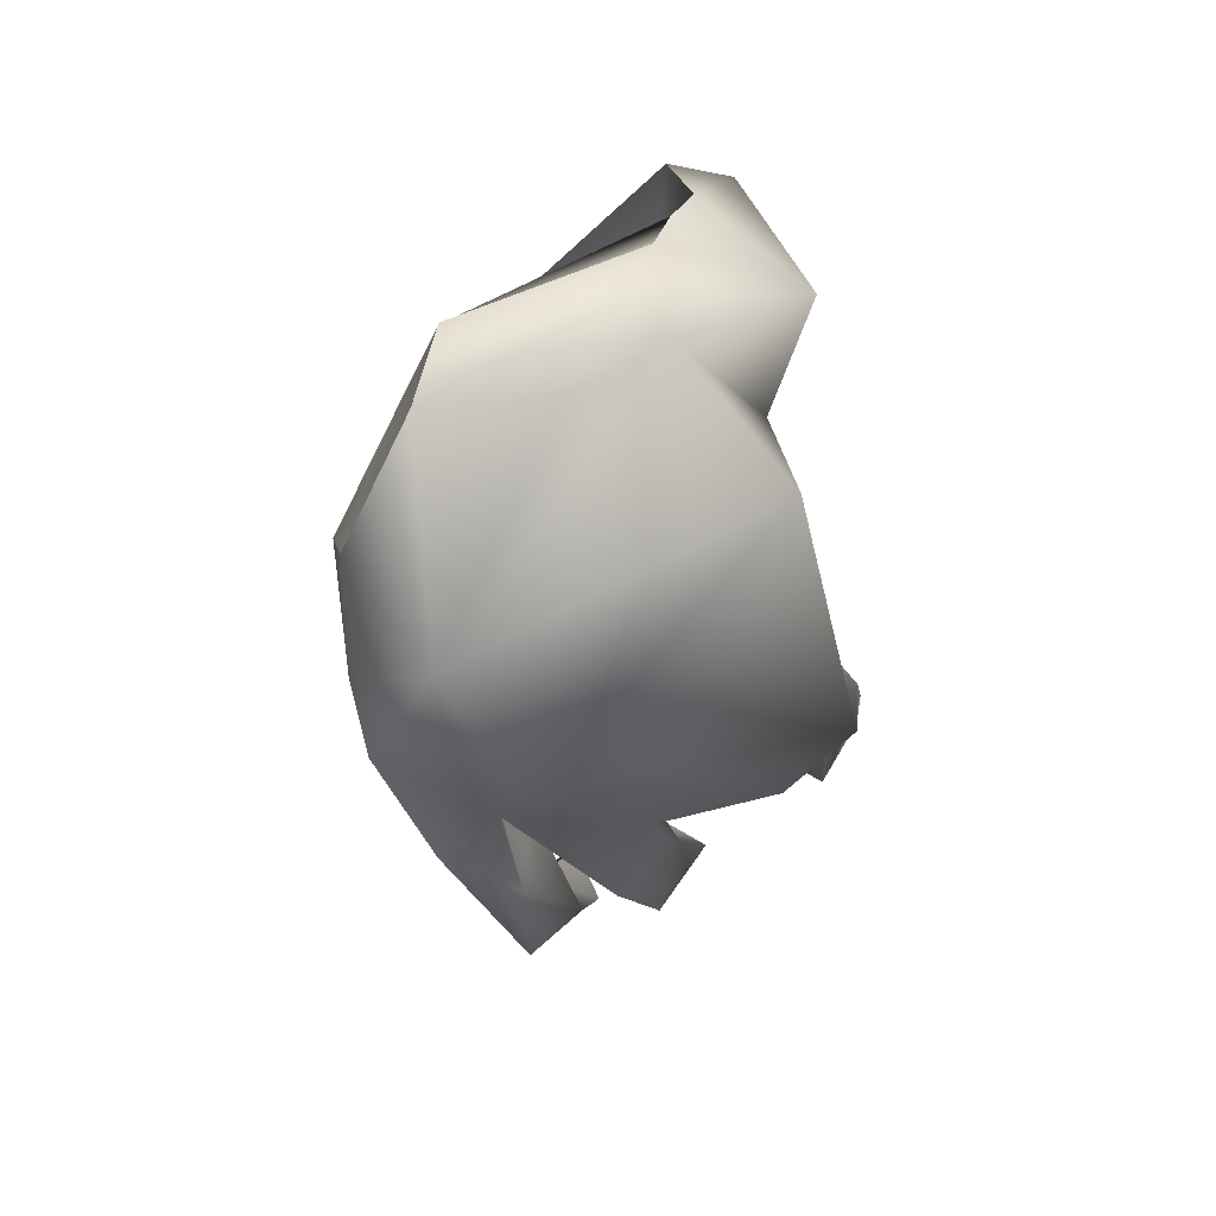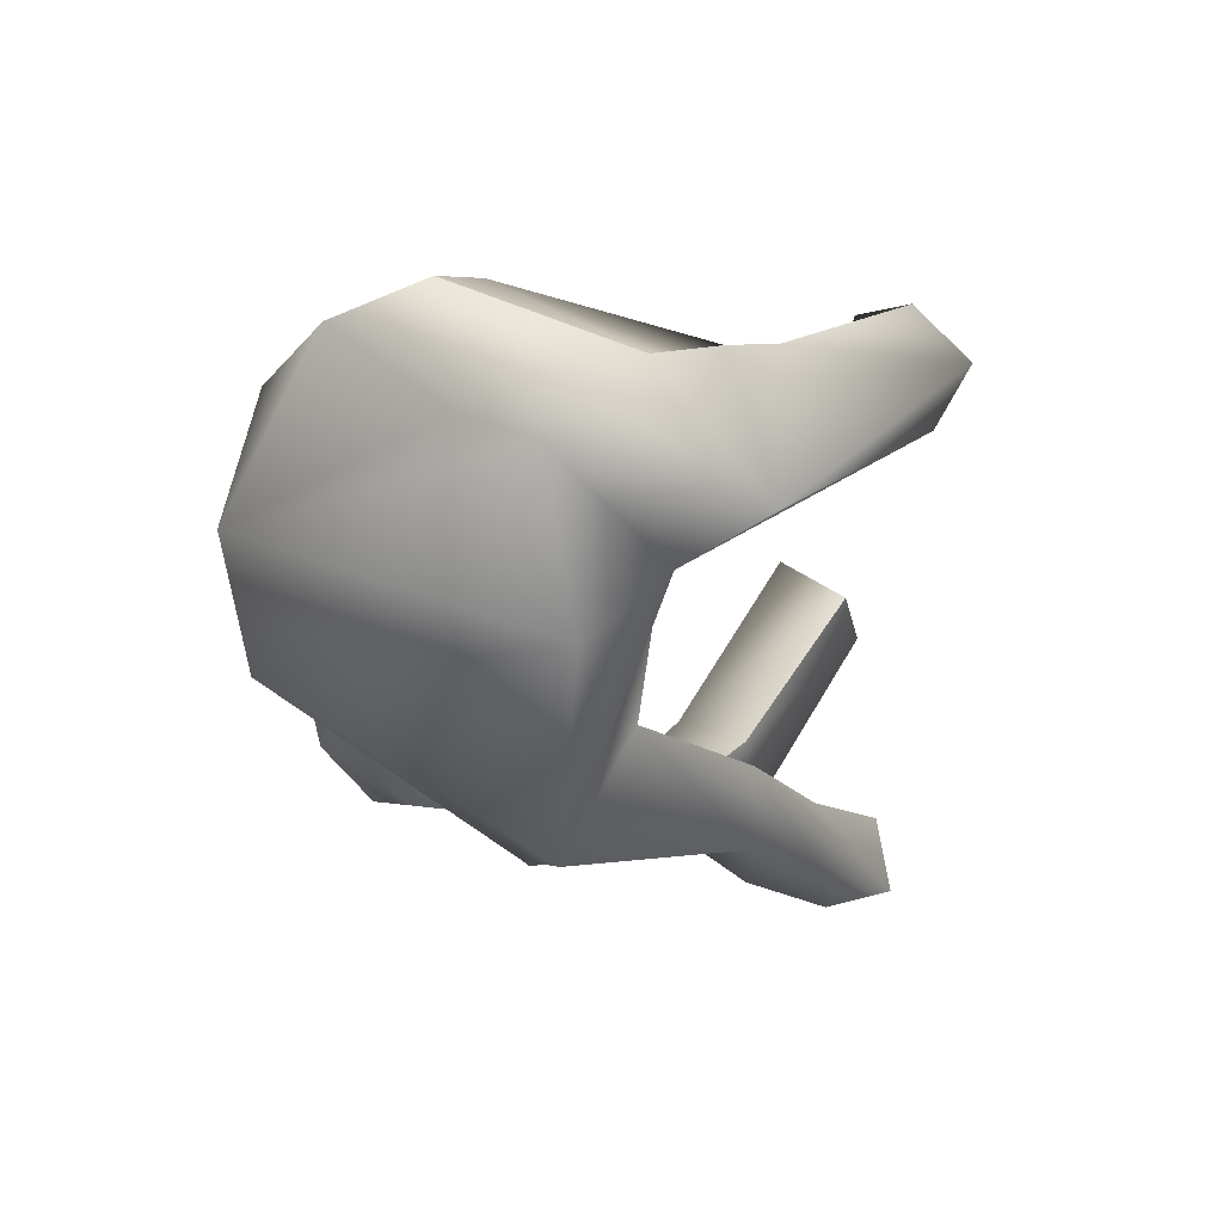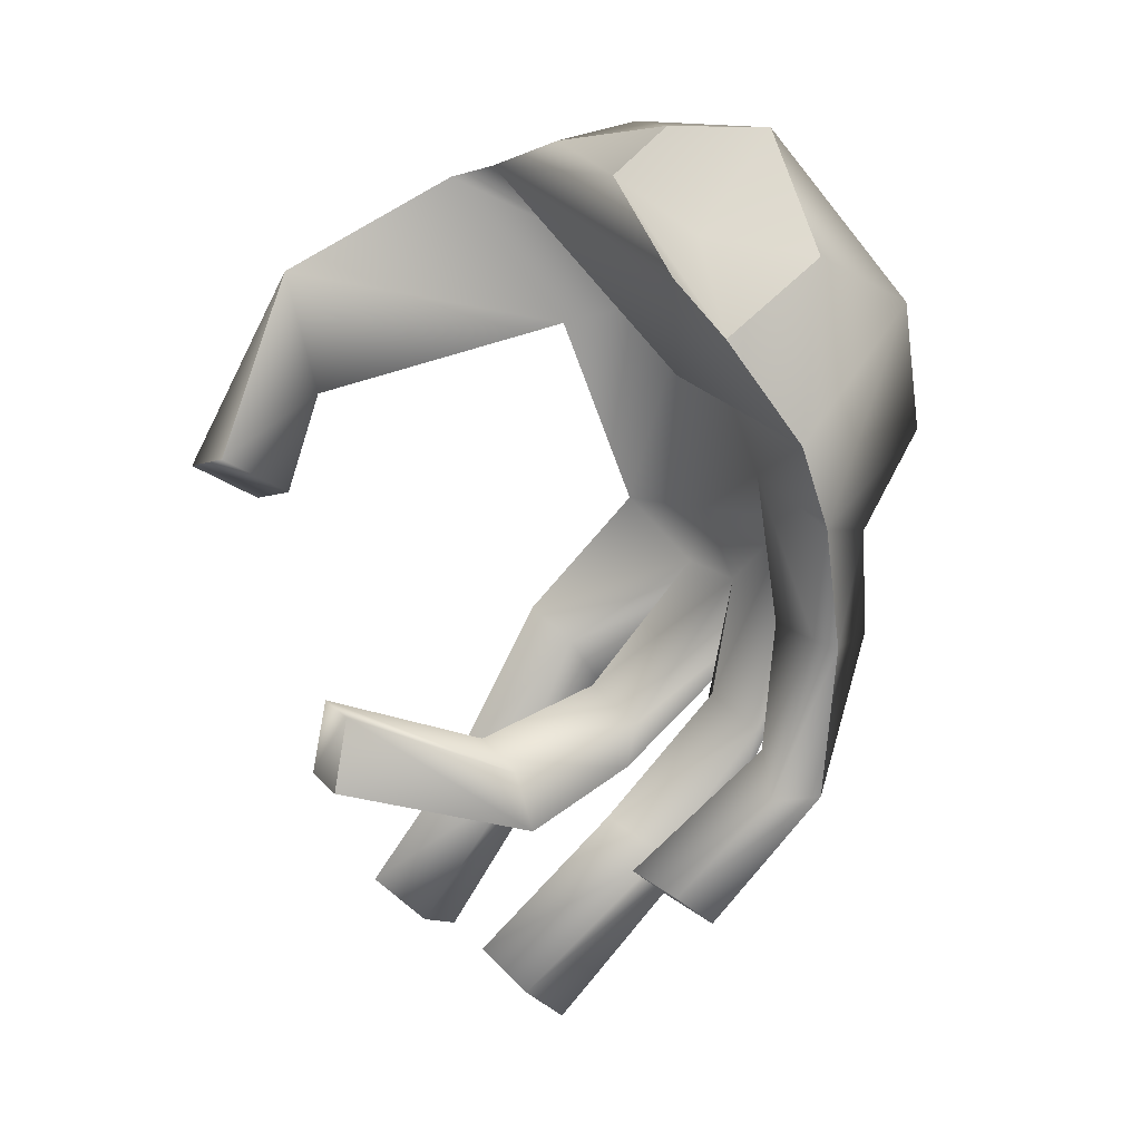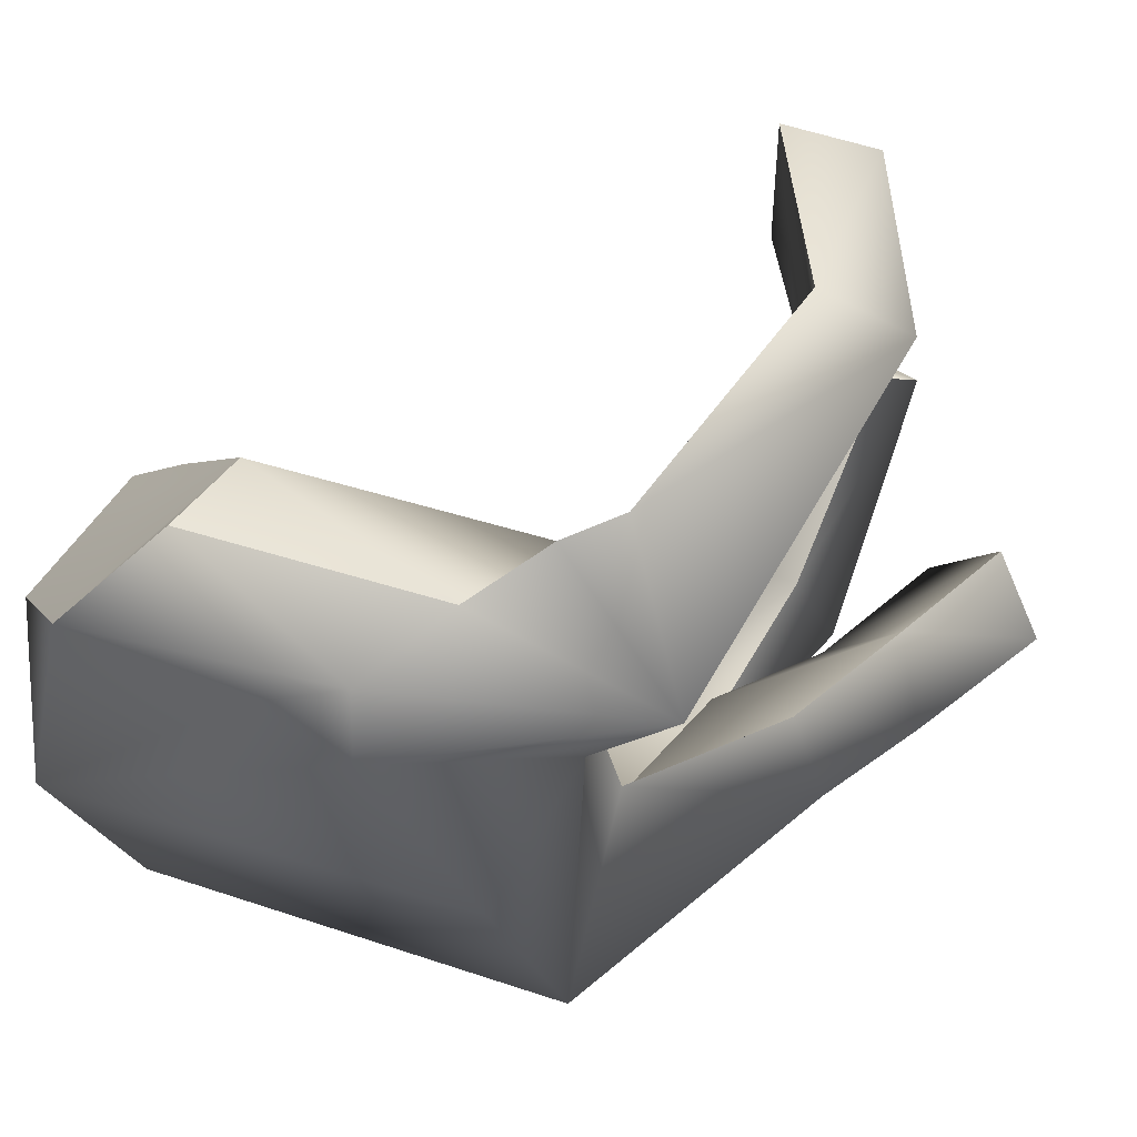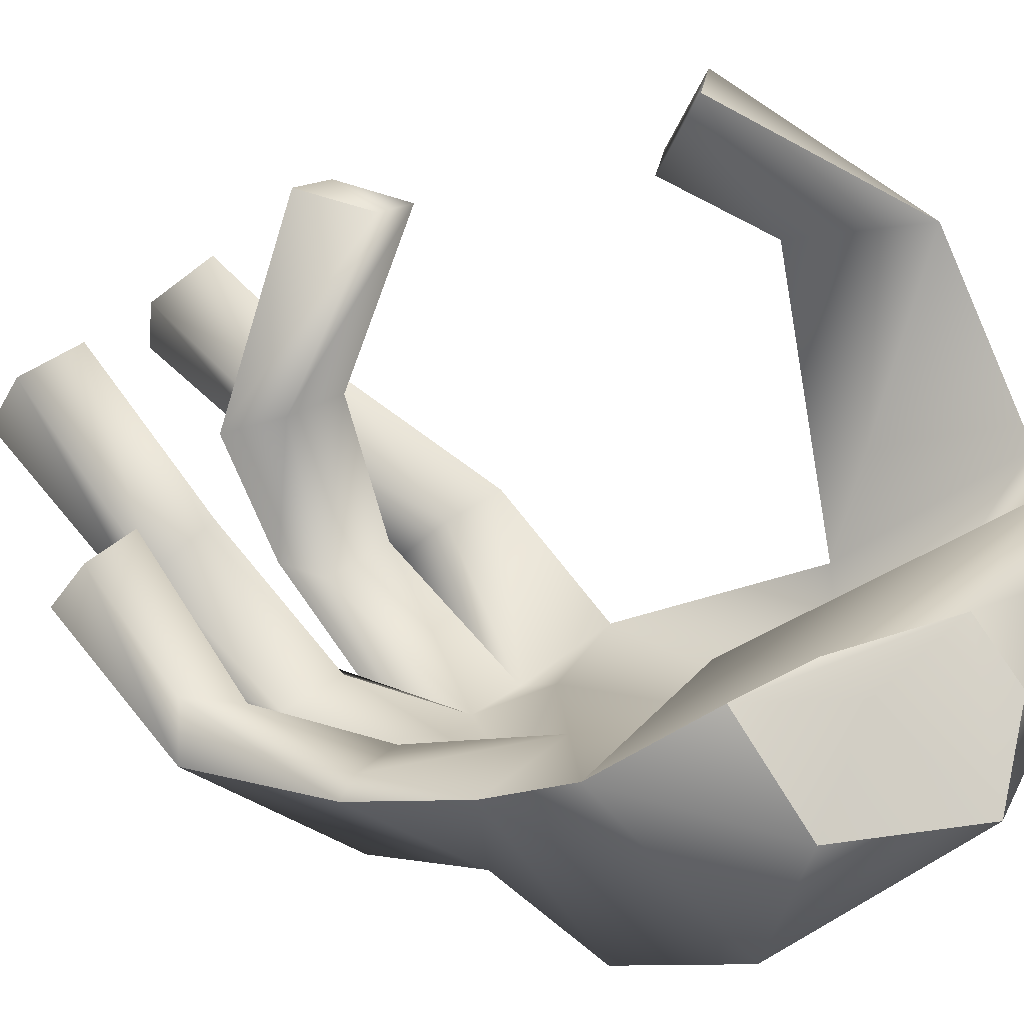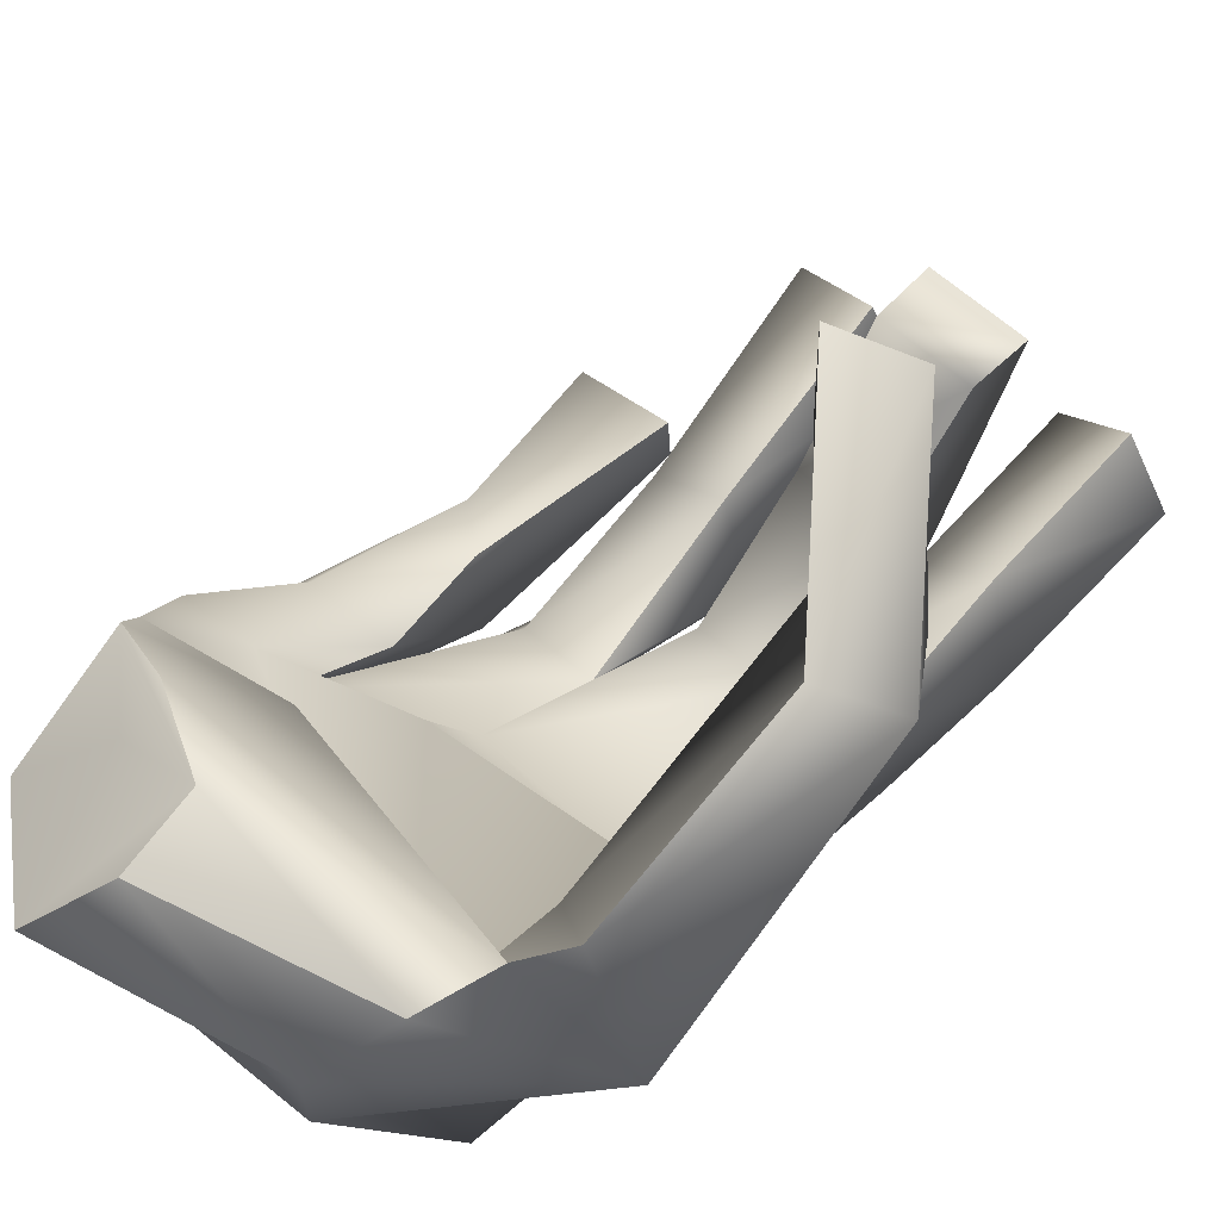
<metadata>
{"format":"obj","ext":"obj","renderer":"f3d","projection":"perspective","resolution":1024,"background":"white","views":[{"elev":47.8,"azim":-41.1,"up":"+Z"},{"elev":59.0,"azim":11.8,"up":"+Z"},{"elev":2.0,"azim":-137.1,"up":"+Z"},{"elev":0.6,"azim":13.1,"up":"+Y"},{"elev":39.1,"azim":-76.7,"up":"+Y"},{"elev":32.1,"azim":20.2,"up":"+Y"}]}
</metadata>
<code>
g Converted object 0
v -0.643 1.197 1.068
v -0.8501 0.9086 1.394
v 0.4196 0.5841 1.457
v 0.7886 0.8436 1.294
v -1.14 1.186 0.3833
v -0.8051 0.7568 -0.1985
v -1.532 1.14 -0.01239
v -1.801 0.7159 -0.6727
v -1.843 0.59 0.5154
v -1.532 1.14 -0.01239
v -1.801 0.7159 -0.6727
v -1.893 -0.2652 0.276
v -1.369 0.495 1.376
v -0.8501 0.9086 1.394
v 0.000123 0.2417 1.586
v 0.4196 0.5841 1.457
v -0.8057 0.3826 -3.837
v -0.7485 0.6884 -3.634
v -0.2403 0.5428 -3.525
v -0.2976 0.2369 -3.728
v 0.3007 0.6686 -4.574
v 0.2021 1.128 -4.327
v 0.6539 1.09 -4.097
v 0.7808 0.6288 -4.33
v 1.736 1.678 -2.922
v 1.223 1.931 -2.998
v 1.126 1.91 -2.477
v 1.614 1.669 -2.404
v 2.272 0.2943 -3.924
v 1.844 0.1982 -4.181
v 1.657 0.6819 -4.069
v 2.085 0.778 -3.812
v -1.315 0.5577 -0.8396
v -1.288 0.161 -1.132
v -1.056 0.02743 -1.825
v -1.535 0.2388 -1.923
v -1.849 0.5204 -1.191
v -1.666 0.1532 -1.97
v -1.532 -0.3031 -1.214
v -1.849 0.5204 -1.191
v -1.666 0.1532 -1.97
v -1.462 -0.4174 -1.901
v -1.288 0.161 -1.132
v -1.056 0.02743 -1.825
v -0.5007 -0.2017 -1.558
v -0.2237 -0.3164 -2.375
v -0.6756 -0.2433 -2.597
v -1.532 -0.3031 -1.214
v -0.577 -0.2652 -2.912
v -0.7281 -0.6745 -1.644
v -0.577 -0.2652 -2.912
v -0.09691 -0.3428 -2.677
v -0.5007 -0.2017 -1.558
v -0.2237 -0.3164 -2.375
v -0.7281 -0.6745 -1.644
v 0.2481 -0.0397 -2.599
v 0.3456 -0.0617 -2.916
v 0.01253 -1.103 -1.525
v 0.3456 -0.0617 -2.916
v 0.8583 -0.1446 -2.664
v 0.2475 -0.6317 -1.458
v 0.7363 -0.1186 -2.36
v 0.2475 -0.6317 -1.458
v 0.7363 -0.1186 -2.36
v 0.01253 -1.103 -1.525
v 0.8081 0.03796 -2.035
v 0.9067 -0.3767 -2.351
v 0.3162 -1.37 -0.9398
v 0.9067 -0.3767 -2.351
v 1.359 -0.4498 -2.129
v 0.5658 -0.332 -1
v 1.26 -0.03508 -1.813
v 0.5658 -0.332 -1
v 1.26 -0.03508 -1.813
v -0.9737 0.06905 -2.686
v -1.142 0.1913 -3.009
v -1.261 -0.2045 -3.001
v -1.261 -0.2045 -3.001
v -0.9328 -0.3402 -2.664
v -0.9737 0.06905 -2.686
v 0.1717 0.3387 -3.216
v -0.2802 0.2714 -3.44
v -0.1816 -0.2495 -3.461
v -0.1816 -0.2495 -3.461
v 0.2985 -0.1781 -3.223
v 0.1717 0.3387 -3.216
v 0.6435 0.7719 -2.913
v 0.741 0.4981 -3.358
v 0.741 0.4981 -3.358
v 1.254 0.3307 -3.153
v 1.132 0.6124 -2.718
v 1.132 0.6124 -2.718
v 1.204 0.2367 -3.13
v 1.302 -0.2719 -3.015
v 1.302 -0.2719 -3.015
v 1.754 -0.1492 -2.817
v 1.655 0.3594 -2.932
v 1.655 0.3594 -2.932
v -0.8057 0.3826 -3.837
v -0.2976 0.2369 -3.728
v -0.2403 0.5428 -3.525
v 0.3007 0.6686 -4.574
v 0.7808 0.6288 -4.33
v 0.6539 1.09 -4.097
v 1.223 1.931 -2.998
v 1.736 1.678 -2.922
v 1.614 1.669 -2.404
v 1.844 0.1982 -4.181
v 2.272 0.2943 -3.924
v 2.085 0.778 -3.812
v 1.843 2.641 -0.7832
v 1.769 2.138 -0.9984
v 1.292 2.27 -0.9594
v 1.366 2.773 -0.7442
v 0.713 -0.09478 0.4302
v 0.5957 0.3358 0.2268
v 1.515 1.812 -0.2862
v 1.991 1.679 -0.3308
v 1.249 0.08547 0.9408
v 0.713 -0.09478 0.4302
v 1.991 1.679 -0.3308
v 2.144 1.711 0.3582
v 1.081 0.9632 1.231
v 1.737 1.916 0.5538
v 1.081 0.9632 1.231
v 1.737 1.916 0.5538
v 1.769 2.138 -0.9984
v 1.843 2.641 -0.7832
v 1.366 2.773 -0.7442
v 0.5957 0.3358 0.2268
v 0.7886 0.8436 1.294
v -1.66 -0.7307 -0.5336
v -0.5595 0.1826 -1.07
v -0.03121 -0.07472 1.452
v 0.3139 -0.7798 0.5924
v -0.5686 0.1647 1.213
v -0.02351 -0.3281 0.4535
v -0.8057 0.3826 -3.837
v -0.2976 0.2369 -3.728
v 0.3007 0.6686 -4.574
v 0.7808 0.6288 -4.33
v 1.736 1.678 -2.922
v 1.223 1.931 -2.998
v 2.272 0.2943 -3.924
v 1.844 0.1982 -4.181
v 1.843 2.641 -0.7832
v 1.769 2.138 -0.9984
v -1.214 1.026 0.6542
f 1 2 3
f 4 1 3
f 5 1 4
f 6 5 4
f 7 5 6
f 8 7 6
f 9 10 11
f 12 9 11
f 13 9 12
f 14 13 15
f 16 14 15
f 17 18 19
f 19 20 17
f 21 22 23
f 23 24 21
f 25 26 27
f 27 28 25
f 29 30 31
f 31 32 29
f 33 34 35
f 36 33 35
f 37 33 36
f 38 37 36
f 39 40 41
f 42 39 41
f 43 39 42
f 44 43 42
f 34 45 46
f 47 34 46
f 48 34 47
f 49 48 47
f 50 39 51
f 52 50 51
f 53 50 52
f 54 53 52
f 55 45 56
f 57 55 56
f 58 50 59
f 60 58 59
f 61 58 60
f 62 61 60
f 45 63 64
f 56 45 64
f 65 63 66
f 67 65 66
f 68 58 69
f 70 68 69
f 71 68 70
f 72 71 70
f 63 73 74
f 66 63 74
f 36 35 75
f 76 36 75
f 38 36 76
f 77 38 76
f 42 41 78
f 79 42 78
f 44 42 79
f 80 44 79
f 47 46 81
f 82 47 81
f 49 47 82
f 83 49 82
f 52 51 84
f 85 52 84
f 54 52 85
f 86 54 85
f 57 56 87
f 88 57 87
f 60 59 89
f 90 60 89
f 62 60 90
f 91 62 90
f 56 64 92
f 87 56 92
f 67 66 93
f 94 67 93
f 70 69 95
f 96 70 95
f 72 70 96
f 97 72 96
f 66 74 98
f 93 66 98
f 76 75 19
f 18 76 19
f 77 76 18
f 17 77 18
f 79 78 99
f 100 79 99
f 80 79 100
f 101 80 100
f 82 81 23
f 22 82 23
f 83 82 22
f 21 83 22
f 85 84 102
f 103 85 102
f 86 85 103
f 104 86 103
f 88 87 27
f 26 88 27
f 90 89 105
f 106 90 105
f 91 90 106
f 107 91 106
f 87 92 28
f 27 87 28
f 94 93 31
f 30 94 31
f 96 95 108
f 109 96 108
f 97 96 109
f 110 97 109
f 93 98 32
f 31 93 32
f 111 112 113
f 113 114 111
f 115 116 117
f 118 115 117
f 119 120 121
f 122 119 121
f 123 119 122
f 124 123 122
f 116 125 126
f 117 116 126
f 118 117 113
f 112 118 113
f 122 121 127
f 128 122 127
f 124 122 128
f 129 124 128
f 117 126 114
f 113 117 114
f 68 71 130
f 120 68 130
f 119 123 131
f 15 119 16
f 40 39 132
f 39 50 132
f 50 58 132
f 58 68 132
f 33 133 34
f 34 133 45
f 133 63 45
f 133 73 63
f 131 16 119
f 134 119 15
f 119 134 120
f 120 135 68
f 135 132 68
f 134 135 120
f 134 12 135
f 135 12 132
f 12 40 132
f 134 136 12
f 134 15 136
f 13 136 15
f 13 12 136
f 40 12 11
f 8 33 37
f 133 137 73
f 133 33 137
f 33 8 137
f 8 6 137
f 6 4 137
f 116 137 125
f 137 116 73
f 137 4 125
f 1 2 3
f 4 1 3
f 5 1 4
f 6 5 4
f 7 5 6
f 8 7 6
f 9 10 11
f 12 9 11
f 13 9 12
f 14 13 15
f 16 14 15
f 138 18 19
f 19 139 138
f 140 22 23
f 23 141 140
f 142 143 27
f 27 28 142
f 144 145 31
f 31 32 144
f 33 34 35
f 36 33 35
f 37 33 36
f 38 37 36
f 39 40 41
f 42 39 41
f 43 39 42
f 44 43 42
f 34 45 46
f 47 34 46
f 48 34 47
f 49 48 47
f 50 39 51
f 52 50 51
f 53 50 52
f 54 53 52
f 55 45 56
f 57 55 56
f 58 50 59
f 60 58 59
f 61 58 60
f 62 61 60
f 45 63 64
f 56 45 64
f 65 63 66
f 67 65 66
f 68 58 69
f 70 68 69
f 71 68 70
f 72 71 70
f 63 73 74
f 66 63 74
f 36 35 75
f 76 36 75
f 38 36 76
f 77 38 76
f 42 41 78
f 79 42 78
f 44 42 79
f 80 44 79
f 47 46 81
f 82 47 81
f 49 47 82
f 83 49 82
f 52 51 84
f 85 52 84
f 54 52 85
f 86 54 85
f 57 56 87
f 88 57 87
f 60 59 89
f 90 60 89
f 62 60 90
f 91 62 90
f 56 64 92
f 87 56 92
f 67 66 93
f 94 67 93
f 70 69 95
f 96 70 95
f 72 70 96
f 97 72 96
f 66 74 98
f 93 66 98
f 76 75 19
f 18 76 19
f 77 76 18
f 17 77 18
f 79 78 99
f 100 79 99
f 80 79 100
f 101 80 100
f 82 81 23
f 22 82 23
f 83 82 22
f 21 83 22
f 85 84 102
f 103 85 102
f 86 85 103
f 104 86 103
f 88 87 27
f 26 88 27
f 90 89 105
f 106 90 105
f 91 90 106
f 107 91 106
f 87 92 28
f 27 87 28
f 94 93 31
f 30 94 31
f 96 95 108
f 109 96 108
f 97 96 109
f 110 97 109
f 93 98 32
f 31 93 32
f 146 147 113
f 113 114 146
f 115 116 117
f 118 115 117
f 119 120 121
f 122 119 121
f 123 119 122
f 124 123 122
f 116 125 126
f 117 116 126
f 118 117 113
f 112 118 113
f 122 121 127
f 128 122 127
f 124 122 128
f 129 124 128
f 117 126 114
f 113 117 114
f 68 71 130
f 120 68 130
f 119 123 131
f 15 119 16
f 40 39 132
f 39 50 132
f 50 58 132
f 58 68 132
f 33 133 34
f 34 133 45
f 133 63 45
f 133 73 63
f 131 16 119
f 134 119 15
f 119 134 120
f 120 135 68
f 135 132 68
f 134 135 120
f 134 12 135
f 135 12 132
f 12 40 132
f 134 136 12
f 134 15 136
f 13 136 15
f 13 12 136
f 40 12 11
f 8 33 37
f 133 137 73
f 133 33 137
f 33 8 137
f 8 6 137
f 6 4 137
f 116 137 125
f 137 116 73
f 137 4 125
f 7 7 7
f 9 148 7
f 1 5 7
f 148 1 7
f 13 2 1
f 13 148 13
f 13 148 9
f 13 1 148

</code>
